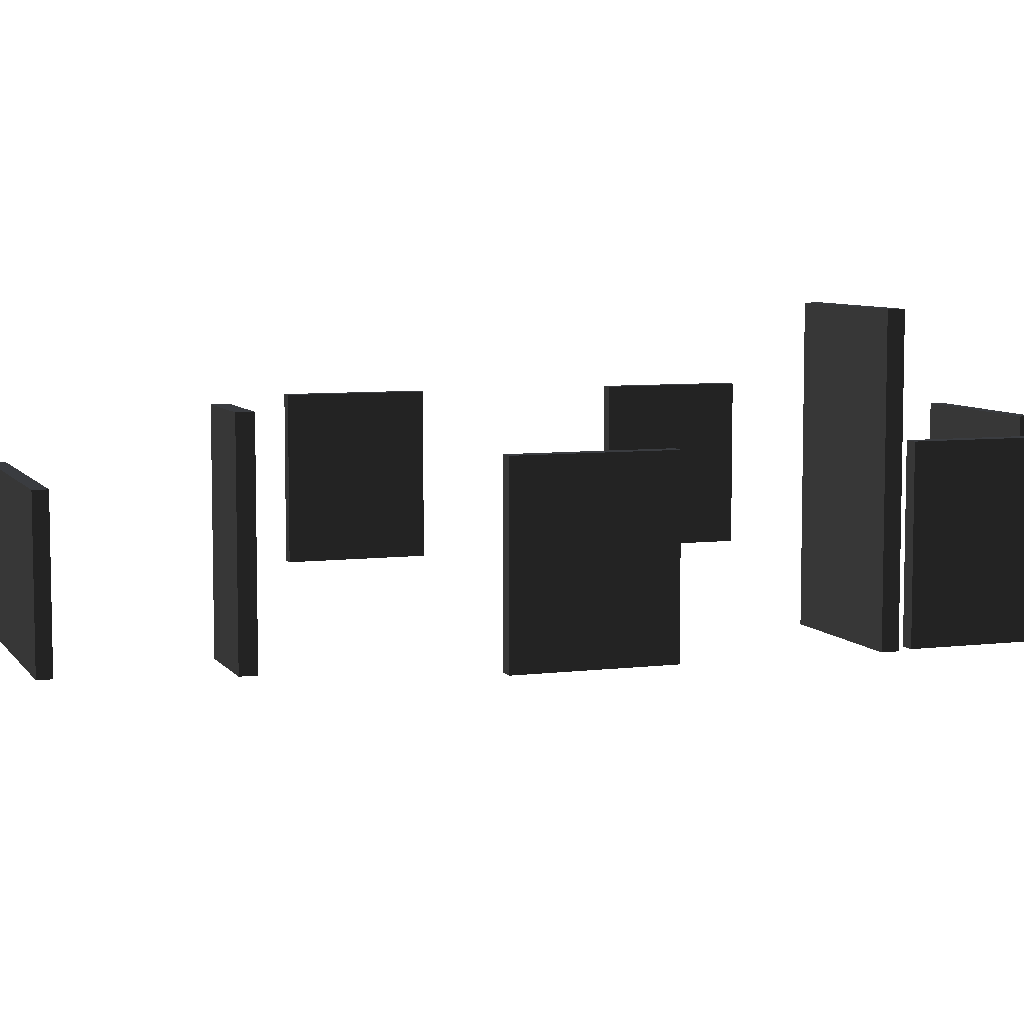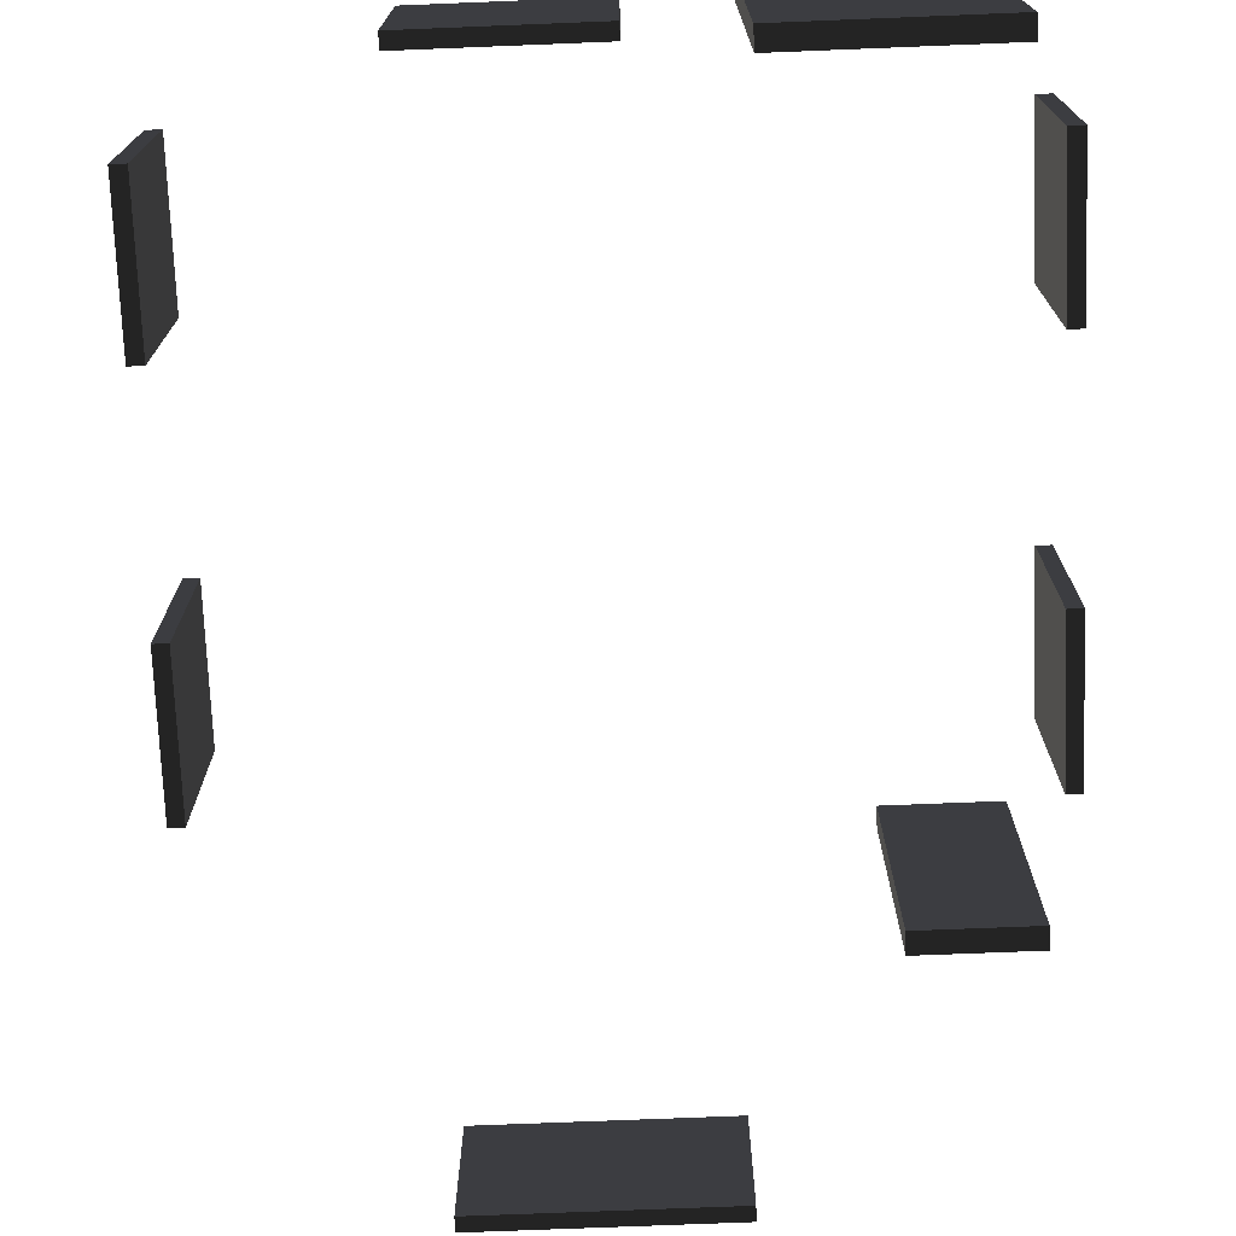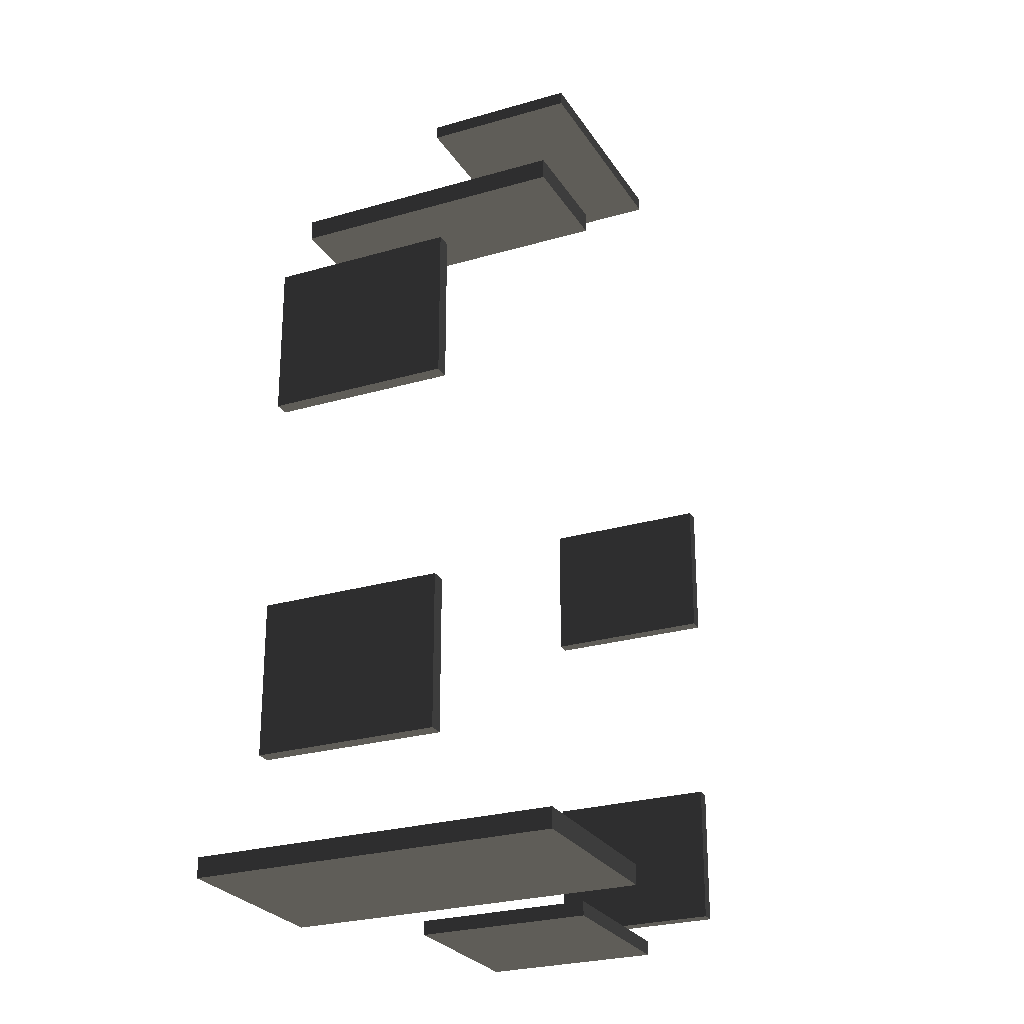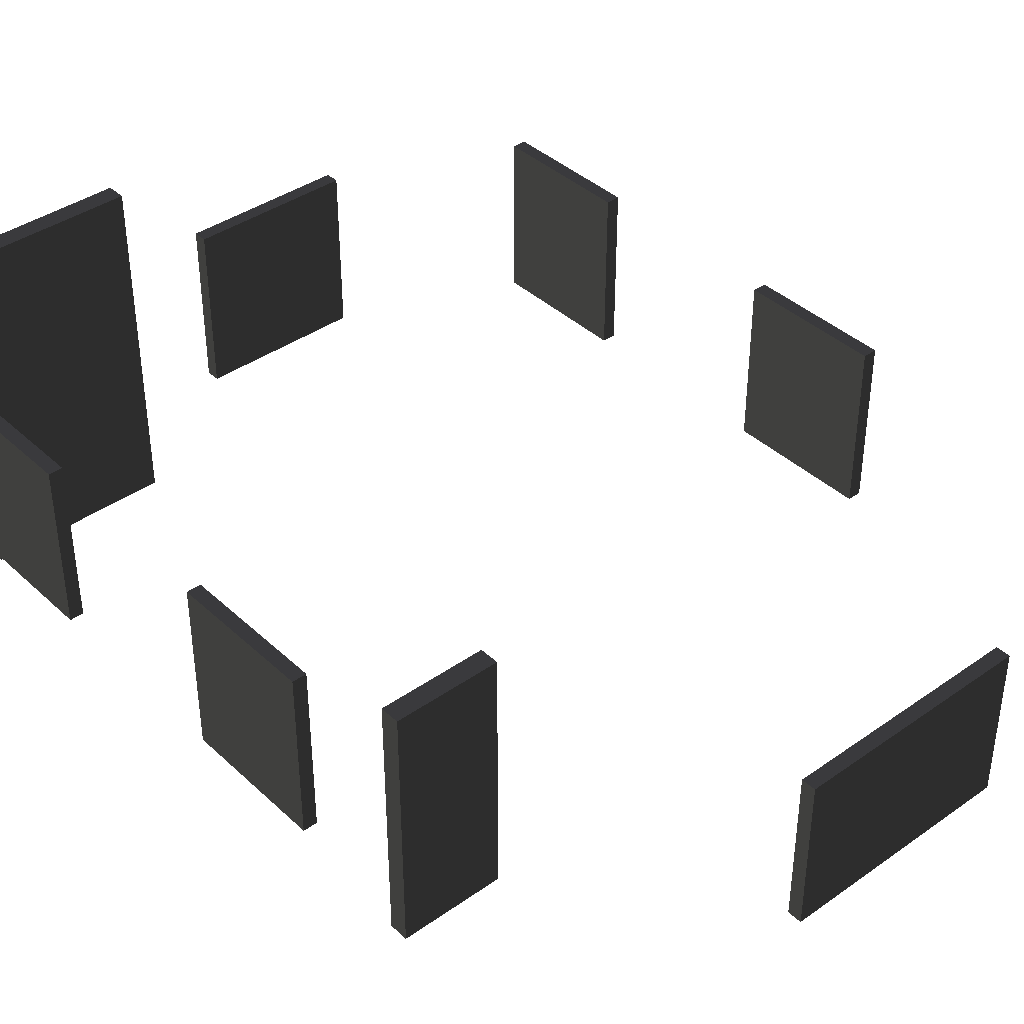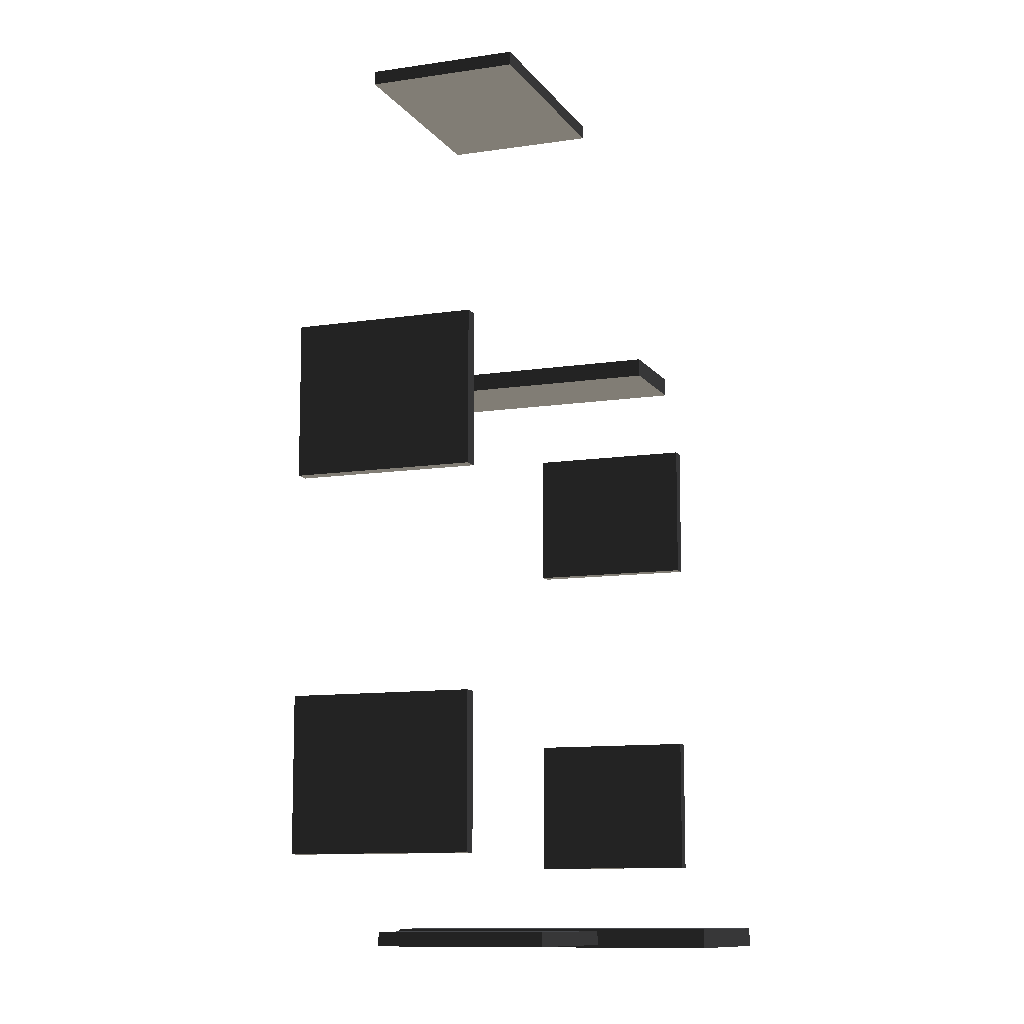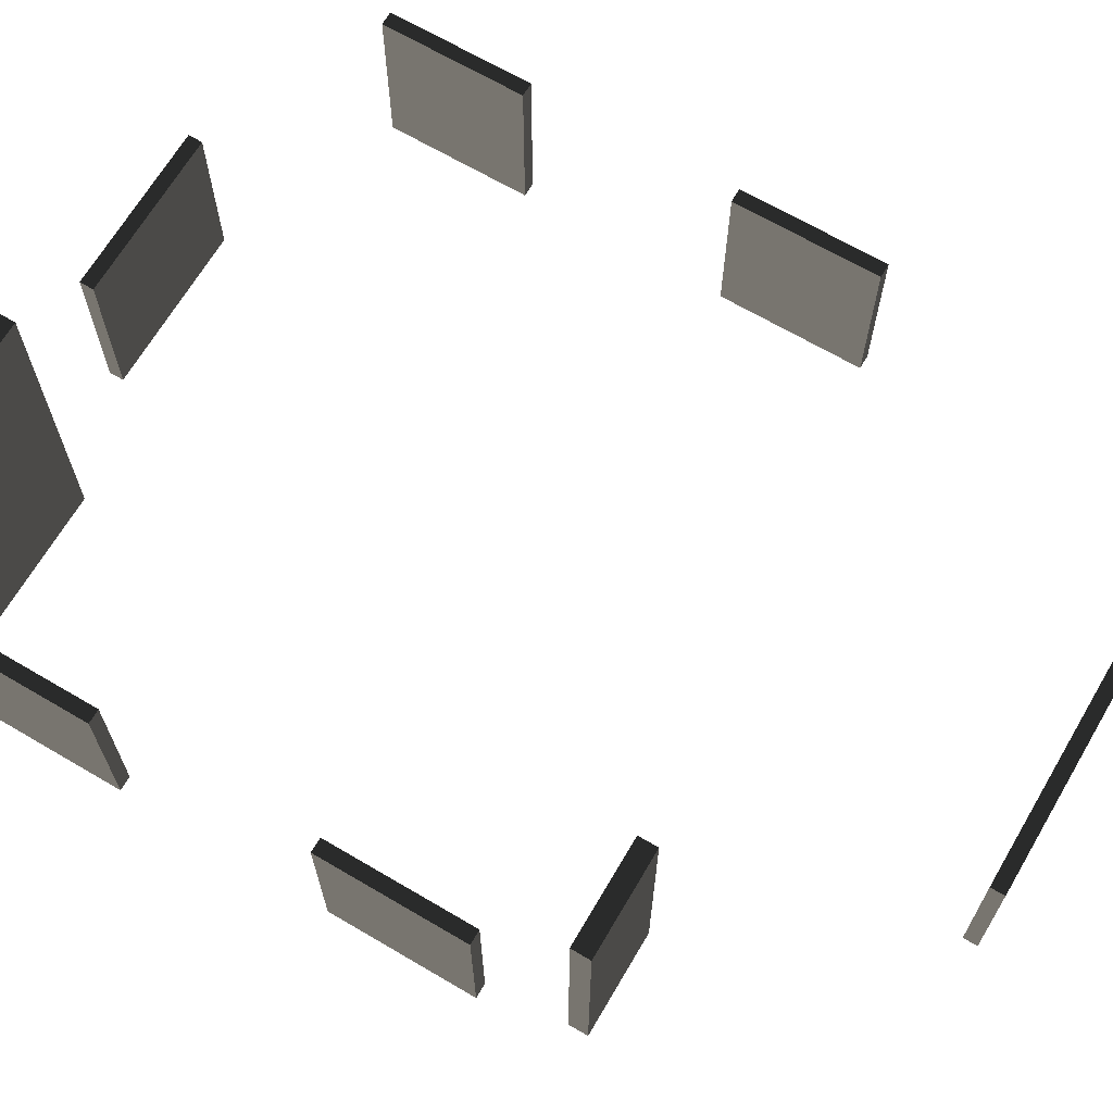
<metadata>
{"format":"obj","ext":"obj","renderer":"f3d","projection":"perspective","resolution":1024,"background":"white","views":[{"elev":6.9,"azim":-109.7,"up":"+Z"},{"elev":-73.0,"azim":2.3,"up":"+Z"},{"elev":-25.8,"azim":115.0,"up":"+Y"},{"elev":39.5,"azim":138.8,"up":"+Z"},{"elev":-10.6,"azim":-69.1,"up":"+Y"},{"elev":67.4,"azim":120.5,"up":"+Z"}]}
</metadata>
<code>
v 245.3 -162.9 62.82
v 245.3 -266.4 62.82
v 235.3 -266.4 62.82
v 235.3 -162.9 62.82
v 235.3 -162.9 -60.39
v 235.3 -266.4 -60.39
v 245.3 -266.4 -60.39
v 245.3 -162.9 -60.39
v 245.3 89.56 -60.39
v 245.3 -13.96 -60.39
v 235.3 -13.96 -60.39
v 235.3 89.56 -60.39
v 235.3 89.56 62.82
v 235.3 -13.96 62.82
v 245.3 -13.96 62.82
v 245.3 89.56 62.82
v -235.3 89.56 62.82
v -235.3 -13.96 62.82
v -245.3 -13.96 62.82
v -245.3 89.56 62.82
v -245.3 89.56 -60.39
v -245.3 -13.96 -60.39
v -235.3 -13.96 -60.39
v -235.3 89.56 -60.39
v -235.3 -162.9 -60.39
v -235.3 -266.4 -60.39
v -245.3 -266.4 -60.39
v -245.3 -162.9 -60.39
v -245.3 -162.9 62.82
v -245.3 -266.4 62.82
v -235.3 -266.4 62.82
v -235.3 -162.9 62.82
v -103.5 330 37.94
v 63.52 330 37.94
v 63.52 320 37.94
v -103.5 320 37.94
v -103.5 320 -72.98
v 63.52 320 -72.98
v 63.52 330 -72.98
v -103.5 330 -72.98
v -105.7 -317.1 62.37
v 13.85 -317.1 62.37
v 13.85 -327.1 62.37
v -105.7 -327.1 62.37
v -105.7 -327.1 -60.84
v 13.85 -327.1 -60.84
v 13.85 -317.1 -60.85
v -105.7 -317.1 -60.85
v 143.6 150.9 58.85
v 218.3 150.9 58.85
v 218.3 137 58.85
v 143.6 137 58.85
v 143.6 137 -125.8
v 218.3 137 -125.8
v 218.3 150.9 -125.8
v 143.6 150.9 -125.8
v 77.47 -316.1 -125.6
v 211.9 -316.1 -125.6
v 211.9 -330 -125.6
v 77.47 -330 -125.6
v 77.47 -330 125.8
v 211.9 -330 125.8
v 211.9 -316.1 125.8
v 77.47 -316.1 125.8
g group0
g group1
g group2
f 7 3 2
f 3 7 6
f 1 5 8
f 5 1 4
f 1 7 2
f 7 1 8
f 3 5 4
f 5 3 6
f 3 1 2
f 1 3 4
f 7 5 6
f 5 7 8
g group3
f 10 12 11
f 12 10 9
f 14 16 15
f 16 14 13
f 14 12 13
f 12 14 11
f 16 10 15
f 10 16 9
f 16 12 9
f 12 16 13
f 10 14 15
f 14 10 11
g group4
f 23 19 18
f 19 23 22
f 17 21 24
f 21 17 20
f 17 23 18
f 23 17 24
f 19 21 20
f 21 19 22
f 19 17 18
f 17 19 20
f 23 21 22
f 21 23 24
g group5
f 26 28 27
f 28 26 25
f 30 32 31
f 32 30 29
f 30 28 29
f 28 30 27
f 32 26 31
f 26 32 25
f 32 28 25
f 28 32 29
f 26 30 31
f 30 26 27
g group6
f 34 38 35
f 38 34 39
f 36 40 33
f 40 36 37
f 34 40 39
f 40 34 33
f 38 36 35
f 36 38 37
f 36 34 35
f 34 36 33
f 38 40 37
f 40 38 39
g group7
f 42 46 43
f 46 42 47
f 44 48 41
f 48 44 45
f 42 48 47
f 48 42 41
f 46 44 43
f 44 46 45
f 44 42 43
f 42 44 41
f 46 48 45
f 48 46 47
g group8
f 50 54 51
f 54 50 55
f 52 56 49
f 56 52 53
f 50 56 55
f 56 50 49
f 54 52 51
f 52 54 53
f 52 50 51
f 50 52 49
f 54 56 53
f 56 54 55
g group9
g group10
g group11
g group12
g group13
g group14
g group15
f 59 57 60
f 57 59 58
f 61 63 62
f 63 61 64
f 59 61 62
f 61 59 60
f 63 57 58
f 57 63 64
f 61 57 64
f 57 61 60
f 63 59 62
f 59 63 58

</code>
